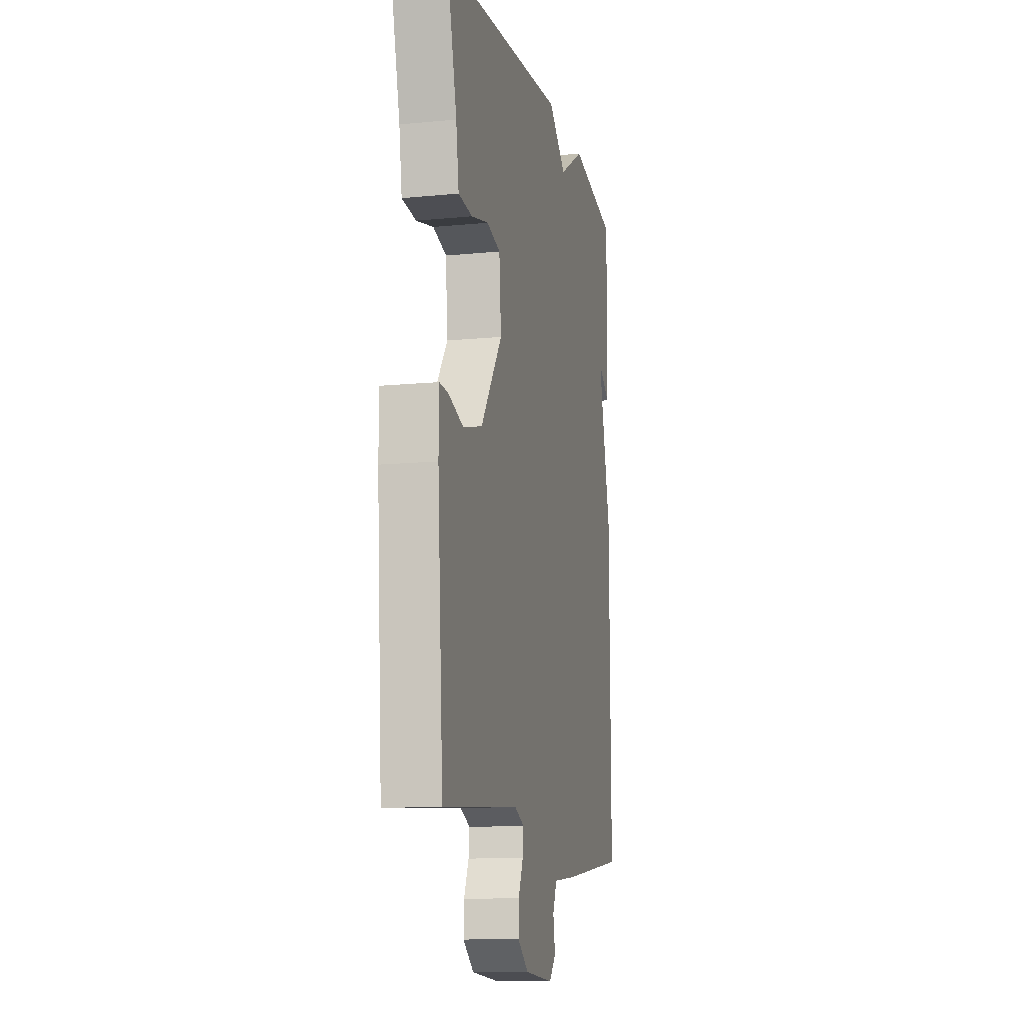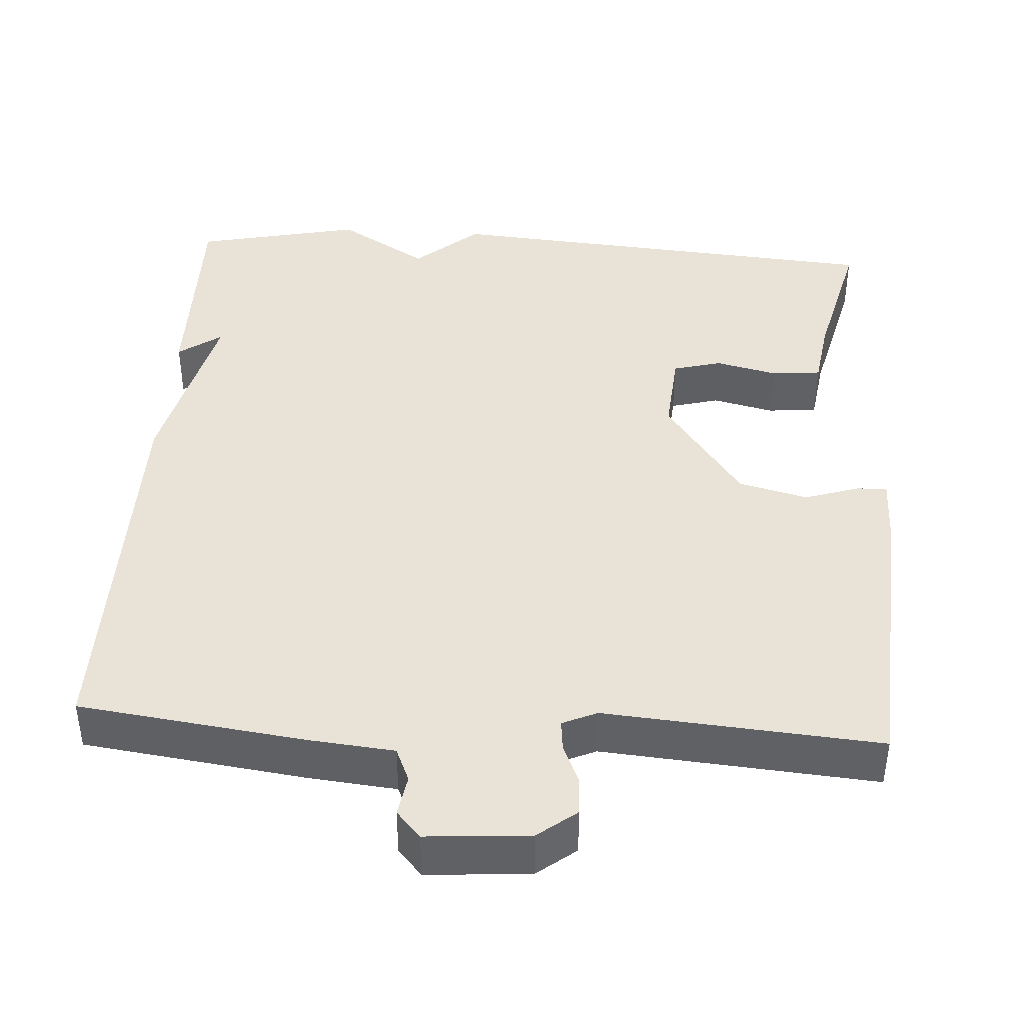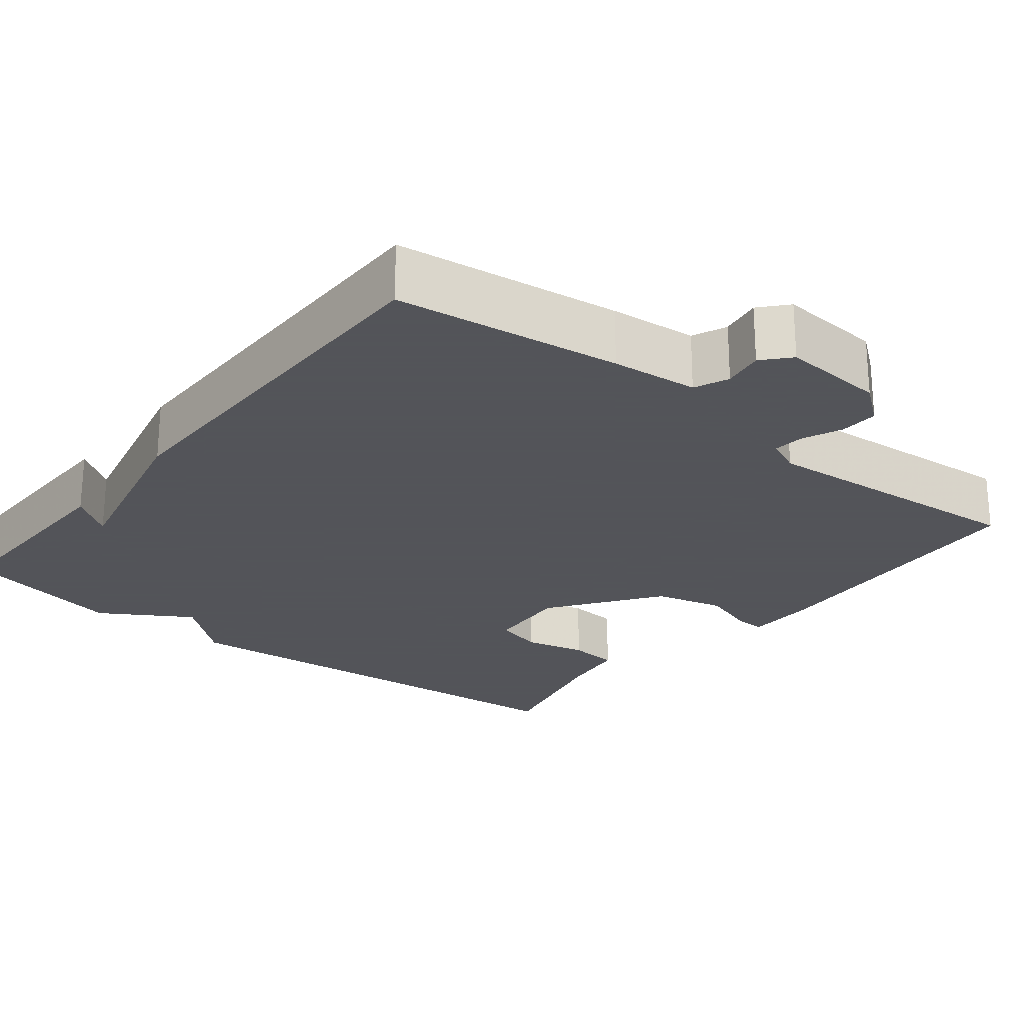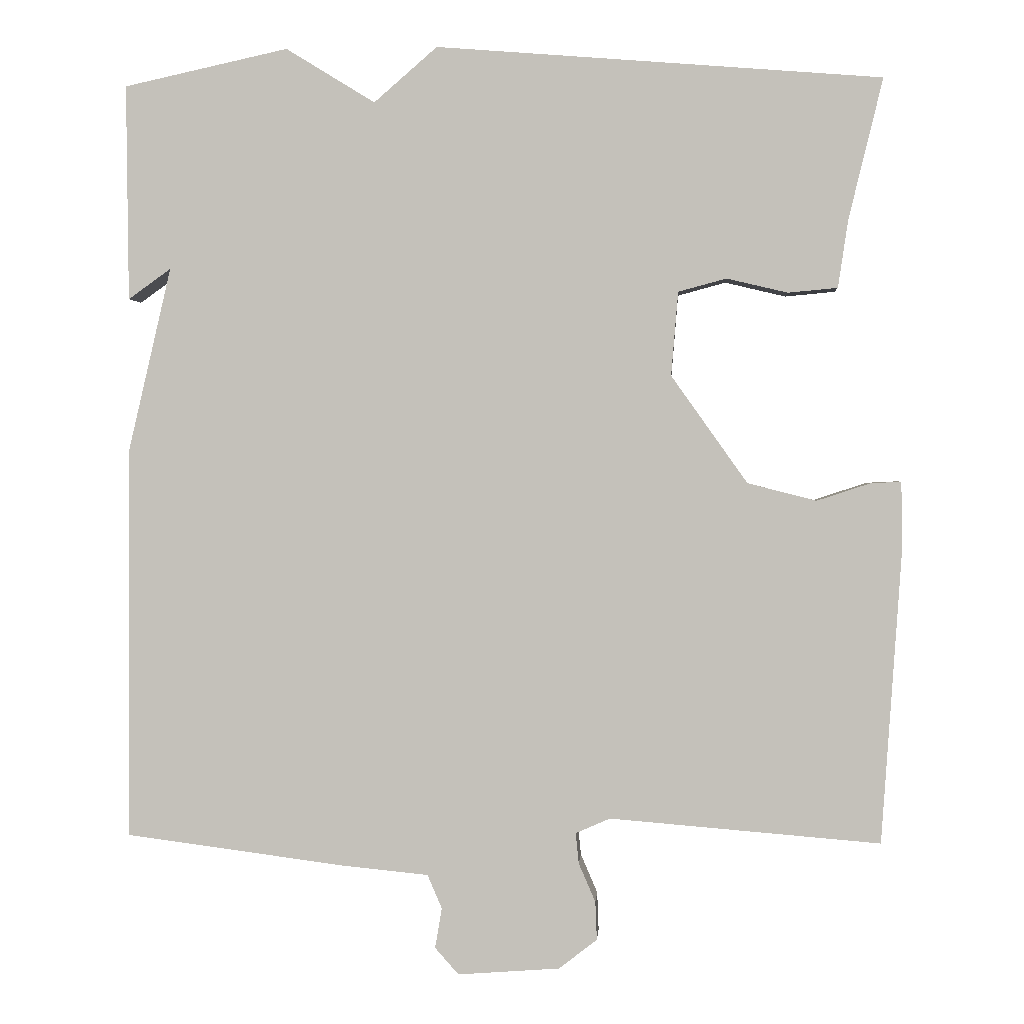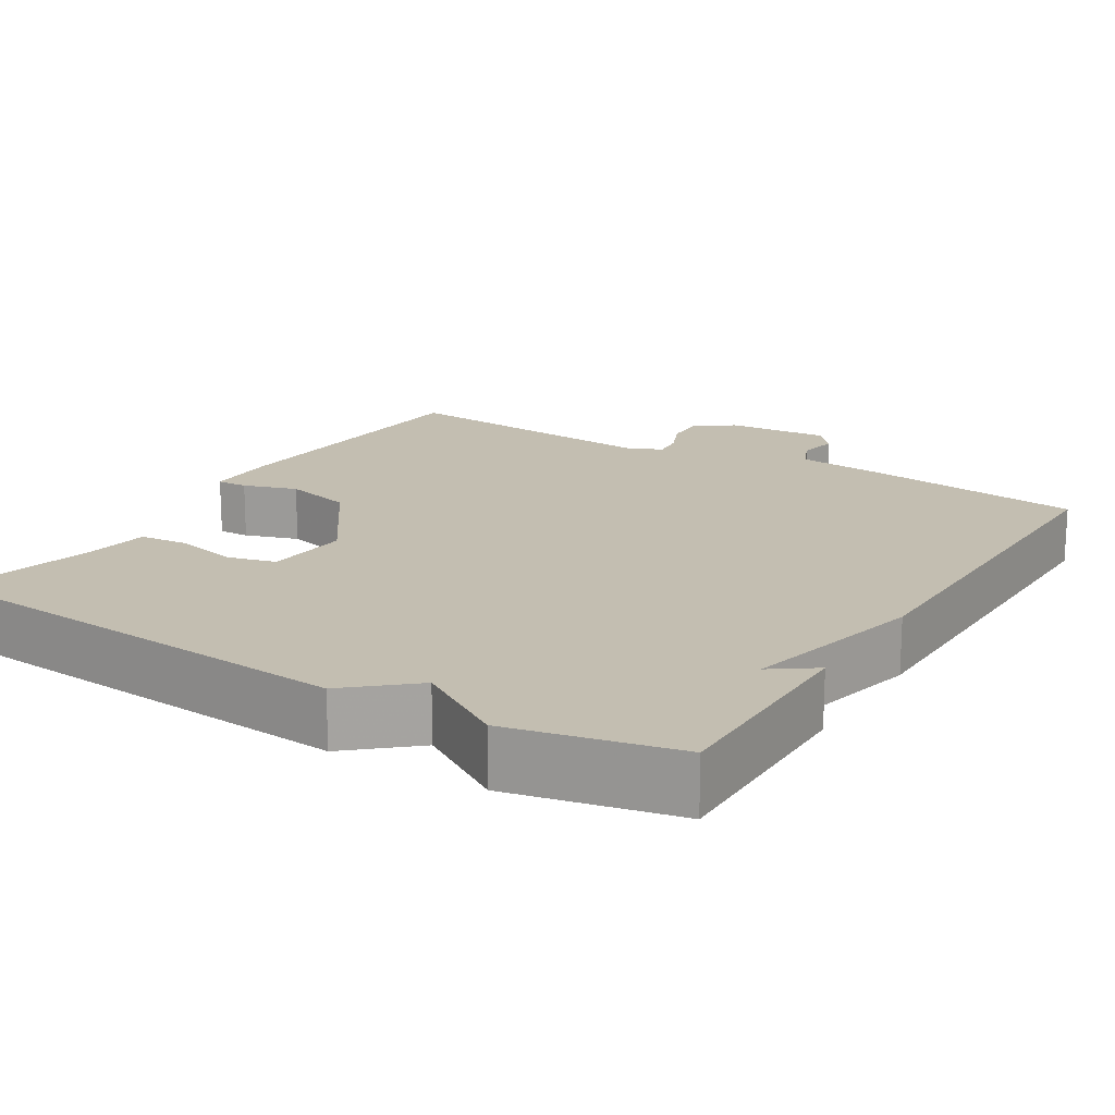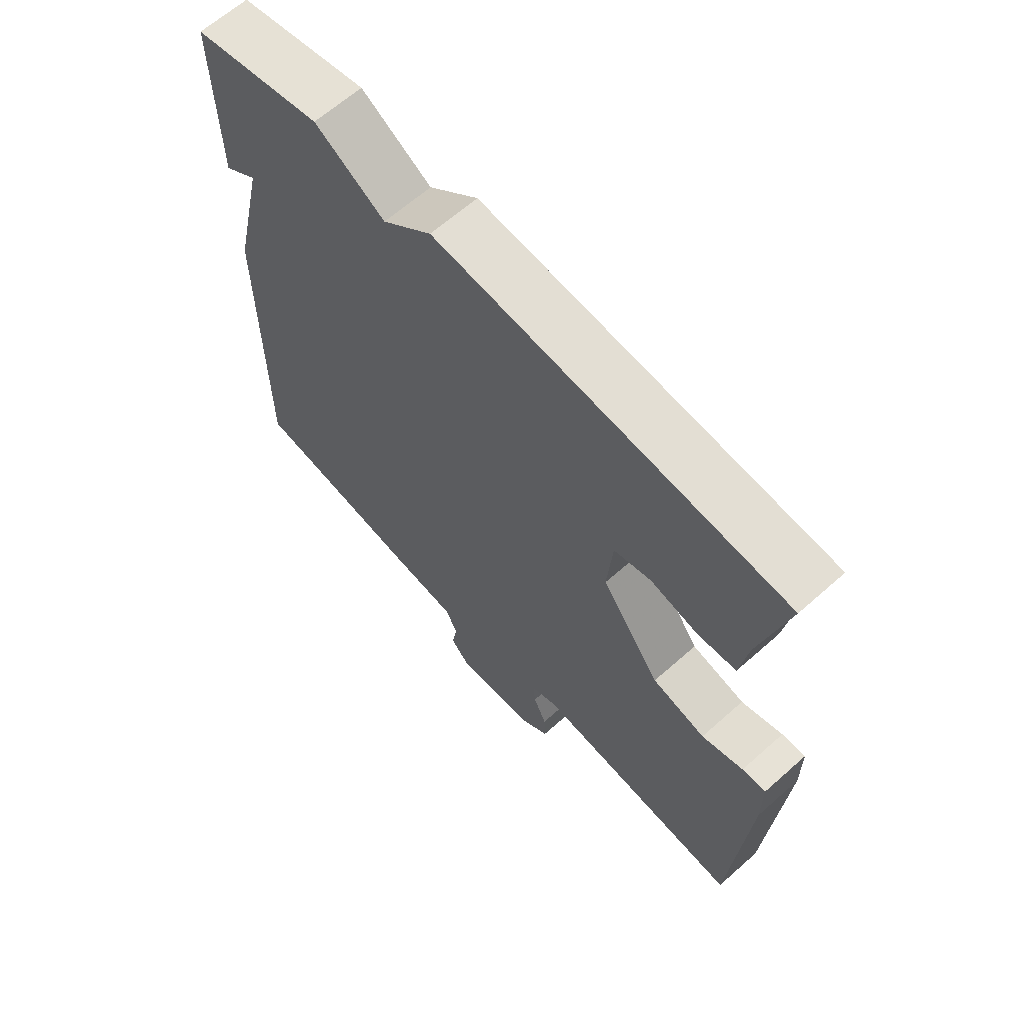
<metadata>
{"format":"obj","ext":"obj","renderer":"f3d","projection":"perspective","resolution":1024,"background":"white","views":[{"elev":-12.1,"azim":-76.9,"up":"+Z"},{"elev":41.7,"azim":-176.4,"up":"+Y"},{"elev":-23.9,"azim":141.3,"up":"+Y"},{"elev":1.2,"azim":-175.9,"up":"+Z"},{"elev":17.2,"azim":31.7,"up":"+Y"},{"elev":64.6,"azim":-131.8,"up":"+Z"}]}
</metadata>
<code>
v -0.5 0.07 -0.5
v -0.526 0.07 -0.118
v -0.525 0.07 -0.026
v -0.485 0.07 -0.028
v -0.415 0.07 -0.051
v -0.325 0.07 -0.028
v -0.225 0.07 0.113
v -0.234 0.07 0.223
v -0.297 0.07 0.24
v -0.377 0.07 0.221
v -0.442 0.07 0.227
v -0.455 0.07 0.315
v -0.5 0.07 0.5
v 0.084 0.07 0.547
v 0.167 0.07 0.475
v 0.284 0.07 0.547
v 0.5 0.07 0.5
v 0.497 0.07 0.217
v 0.441 0.07 0.257
v 0.497 0.07 0.017
v 0.5 0.07 -0.5
v 0.209 0.07 -0.538
v 0.097 0.07 -0.549
v 0.078 0.07 -0.593
v 0.087 0.07 -0.646
v 0.056 0.07 -0.681
v -0.078 0.07 -0.671
v -0.128 0.07 -0.632
v -0.126 0.07 -0.582
v -0.104 0.07 -0.531
v -0.1 0.07 -0.491
v -0.145 0.07 -0.471
v -0.5 0 -0.5
v -0.526 0 -0.118
v -0.525 0 -0.026
v -0.485 0 -0.028
v -0.415 0 -0.051
v -0.325 0 -0.028
v -0.225 0 0.113
v -0.234 0 0.223
v -0.297 0 0.24
v -0.377 0 0.221
v -0.442 0 0.227
v -0.455 0 0.315
v -0.5 0 0.5
v 0.084 0 0.547
v 0.167 0 0.475
v 0.284 0 0.547
v 0.5 0 0.5
v 0.497 0 0.217
v 0.441 0 0.257
v 0.497 0 0.017
v 0.5 0 -0.5
v 0.209 0 -0.538
v 0.097 0 -0.549
v 0.078 0 -0.593
v 0.087 0 -0.646
v 0.056 0 -0.681
v -0.078 0 -0.671
v -0.128 0 -0.632
v -0.126 0 -0.582
v -0.104 0 -0.531
v -0.1 0 -0.491
v -0.145 0 -0.471
f 28 29 30
f 27 28 30
f 26 27 30
f 25 26 30
f 24 25 30
f 23 24 30 31
f 23 31 32
f 22 23 32
f 21 22 32
f 20 21 32
f 19 20 32
f 17 18 19
f 16 17 19
f 15 16 19
f 12 13 14 15
f 11 12 15
f 10 11 15
f 9 10 15
f 8 9 15 19
f 7 8 19 32
f 3 4 5
f 2 3 5
f 1 2 5
f 32 1 5
f 32 5 6
f 6 7 32
f 62 61 60
f 62 60 59
f 62 59 58
f 62 58 57
f 62 57 56
f 63 62 56 55
f 64 63 55
f 64 55 54
f 64 54 53
f 64 53 52
f 64 52 51
f 51 50 49
f 51 49 48
f 51 48 47
f 47 46 45 44
f 47 44 43
f 47 43 42
f 47 42 41
f 51 47 41 40
f 64 51 40 39
f 37 36 35
f 37 35 34
f 37 34 33
f 37 33 64
f 38 37 64
f 64 39 38
f 1 33 34 2
f 2 34 35 3
f 3 35 36 4
f 4 36 37 5
f 5 37 38 6
f 6 38 39 7
f 7 39 40 8
f 8 40 41 9
f 9 41 42 10
f 10 42 43 11
f 11 43 44 12
f 12 44 45 13
f 13 45 46 14
f 14 46 47 15
f 15 47 48 16
f 16 48 49 17
f 17 49 50 18
f 18 50 51 19
f 19 51 52 20
f 20 52 53 21
f 21 53 54 22
f 22 54 55 23
f 23 55 56 24
f 24 56 57 25
f 25 57 58 26
f 26 58 59 27
f 27 59 60 28
f 28 60 61 29
f 29 61 62 30
f 30 62 63 31
f 31 63 64 32
f 32 64 33 1

</code>
